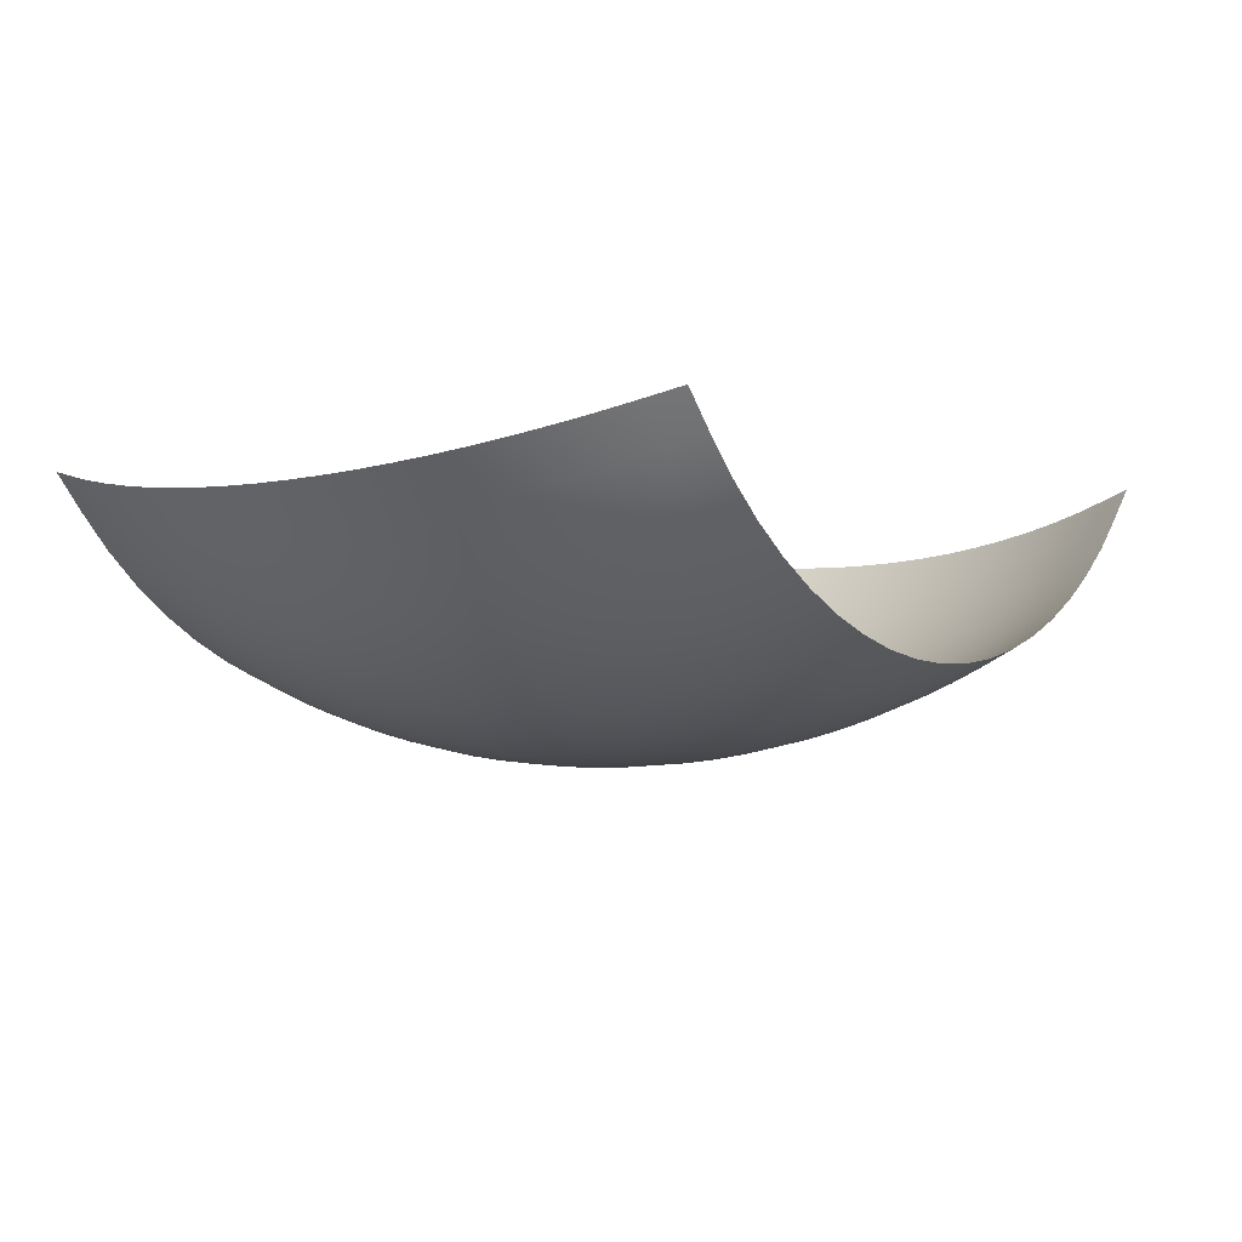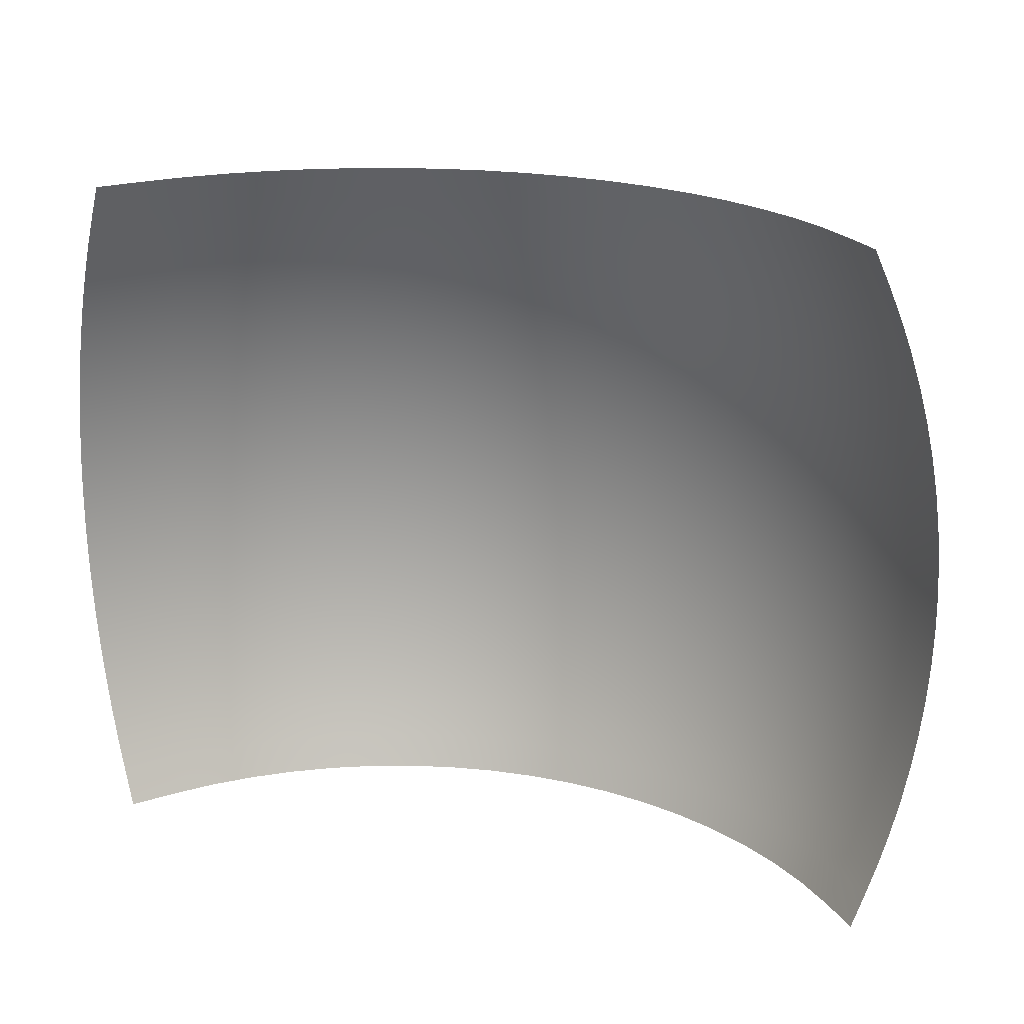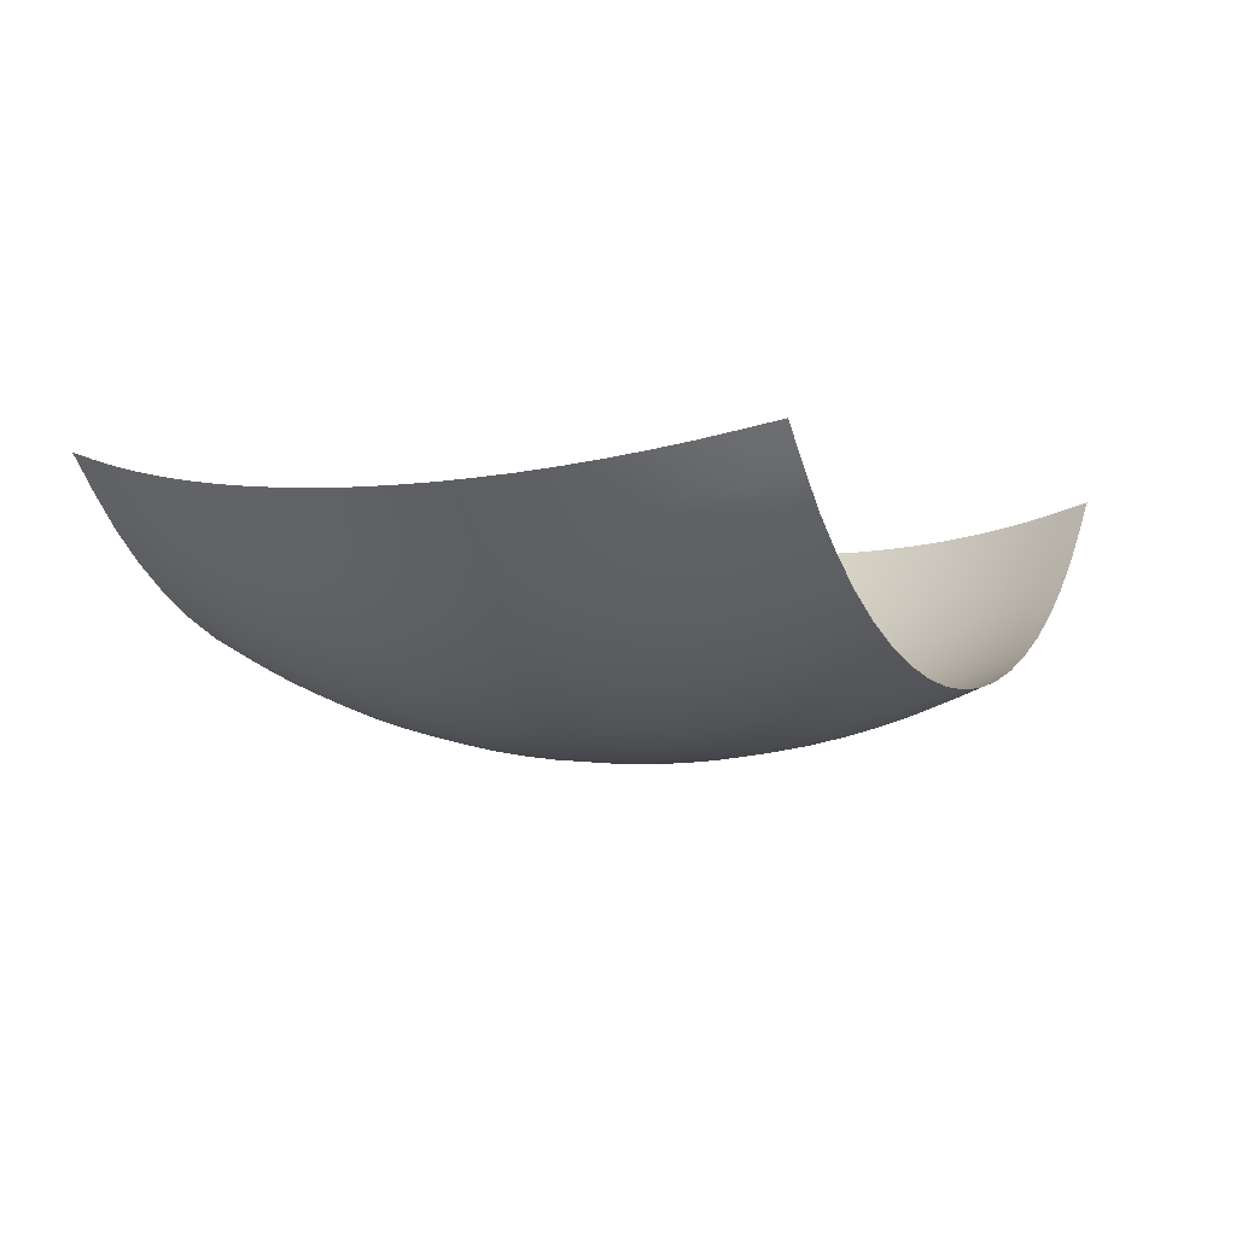
<metadata>
{"format":"obj","ext":"obj","renderer":"f3d","projection":"perspective","resolution":1024,"background":"white","views":[{"elev":-4.1,"azim":126.7,"up":"+Z"},{"elev":21.5,"azim":18.2,"up":"+Y"},{"elev":-2.3,"azim":-62.8,"up":"+Z"}]}
</metadata>
<code>
g default
v -27.7 -24.35 19.46
v -23.33 -24.35 14.75
v -18.26 -24.35 10.83
v -12.54 -24.35 7.923
v -6.383 -24.35 6.137
v 0.001369 -24.35 5.531
v 6.388 -24.36 6.129
v 12.55 -24.36 7.909
v 18.27 -24.36 10.81
v 23.36 -24.36 14.73
v 27.74 -24.36 19.44
v -29.16 -19.68 18.39
v -24.56 -19.68 13.43
v -19.22 -19.68 9.308
v -13.2 -19.68 6.251
v -6.719 -19.68 4.372
v 0.00089 -19.68 3.736
v 6.722 -19.68 4.366
v 13.21 -19.68 6.24
v 19.23 -19.68 9.292
v 24.58 -19.68 13.42
v 29.19 -19.69 18.37
v -30.32 -14.88 17.54
v -25.53 -14.88 12.39
v -19.98 -14.88 8.103
v -13.72 -14.88 4.927
v -6.985 -14.88 2.974
v 0.000571 -14.89 2.314
v 6.987 -14.89 2.97
v 13.73 -14.89 4.919
v 19.99 -14.89 8.092
v 25.55 -14.89 12.38
v 30.34 -14.89 17.53
v -31.12 -9.978 16.96
v -26.21 -9.978 11.67
v -20.51 -9.978 7.268
v -14.09 -9.978 4.008
v -7.17 -9.979 2.005
v 0.000406 -9.979 1.328
v 7.171 -9.979 2.002
v 14.09 -9.979 4.003
v 20.51 -9.979 7.261
v 26.22 -9.979 11.66
v 31.14 -9.979 16.95
v -31.57 -5.003 16.63
v -26.58 -5.003 11.27
v -20.8 -5.003 6.808
v -14.29 -5.003 3.503
v -7.271 -5.003 1.472
v 0.000341 -5.003 0.7871
v 7.272 -5.003 1.472
v 14.29 -5.003 3.502
v 20.8 -5.003 6.806
v 26.58 -5.003 11.27
v 31.57 -5.003 16.63
v -31.64 0.001615 16.58
v -26.65 0.001627 11.2
v -20.85 0.001639 6.728
v -14.32 0.001649 3.416
v -7.288 0.001663 1.381
v 0.00031 0.001675 0.6949
v 7.289 0.001687 1.382
v 14.32 0.001697 3.418
v 20.85 0.001709 6.731
v 26.64 0.00172 11.2
v 31.64 0.00173 16.58
v -31.36 4.994 16.78
v -26.4 4.994 11.46
v -20.66 4.994 7.027
v -14.19 4.994 3.746
v -7.222 4.994 1.731
v 0.000233 4.994 1.053
v 7.222 4.994 1.734
v 14.19 4.994 3.752
v 20.66 4.994 7.036
v 26.4 4.994 11.47
v 31.35 4.994 16.79
v -30.71 9.935 17.26
v -25.86 9.935 12.04
v -20.23 9.935 7.705
v -13.9 9.934 4.493
v -7.072 9.934 2.52
v 4e-05 9.934 1.857
v 7.071 9.934 2.525
v 13.89 9.934 4.502
v 20.23 9.933 7.718
v 25.85 9.933 12.06
v 30.69 9.933 17.27
v -29.71 14.78 17.99
v -25.01 14.78 12.95
v -19.57 14.78 8.755
v -13.44 14.78 5.649
v -6.84 14.78 3.742
v -0.000331 14.78 3.101
v 6.838 14.78 3.749
v 13.44 14.78 5.662
v 19.56 14.78 8.772
v 24.99 14.78 12.97
v 29.68 14.78 18.02
v -28.35 19.5 18.99
v -23.87 19.5 14.17
v -18.68 19.5 10.17
v -12.83 19.5 7.205
v -6.528 19.5 5.387
v -0.000917 19.5 4.776
v 6.525 19.49 5.395
v 12.82 19.49 7.221
v 18.66 19.49 10.19
v 23.85 19.49 14.2
v 28.32 19.49 19.01
v -26.7 24.07 20.19
v -22.48 24.07 15.66
v -17.59 24.07 11.89
v -12.08 24.07 9.103
v -6.148 24.07 7.391
v -0.001702 24.06 6.817
v 6.143 24.06 7.401
v 12.07 24.06 9.121
v 17.57 24.06 11.92
v 22.45 24.06 15.69
v 26.66 24.06 20.22
v -14.28 2.502 3.529
v -17.5 4.994 5.235
v -7.266 2.502 1.501
v -10.75 4.994 2.575
v 0.000281 2.502 0.8176
v -3.627 4.994 1.223
v 7.266 2.502 1.503
v 3.627 4.994 1.224
v 14.28 2.502 3.533
v 10.75 4.994 2.58
v 20.78 2.502 6.836
v 17.5 4.994 5.242
v 26.56 2.502 11.3
v 23.63 4.994 9.118
v 31.54 2.502 16.65
v 28.93 4.994 14.07
v -26.17 7.474 11.71
v -28.34 9.935 14.59
v -31.08 7.474 16.99
v -20.48 7.474 7.319
v -23.15 9.935 9.743
v -14.06 7.473 4.068
v -17.14 9.934 5.95
v -7.157 7.473 2.071
v -10.53 9.934 3.347
v 0.000155 7.473 1.399
v -3.552 9.934 2.023
v 7.157 7.473 2.075
v 3.551 9.934 2.025
v 14.06 7.473 4.076
v 10.53 9.934 3.354
v 20.47 7.473 7.33
v 17.13 9.933 5.962
v 26.16 7.473 11.72
v 23.14 9.933 9.757
v 31.06 7.473 17
v 28.33 9.933 14.61
v -25.47 12.37 12.46
v -27.41 14.78 15.41
v -30.25 12.37 17.59
v -19.93 12.37 8.184
v -22.39 14.78 10.73
v -13.69 12.37 5.02
v -16.58 14.78 7.058
v -6.966 12.37 3.078
v -10.19 14.78 4.541
v -0.00012 12.37 2.425
v -3.435 14.78 3.261
v 6.965 12.37 3.084
v 3.434 14.78 3.265
v 13.68 12.37 5.031
v 10.18 14.78 4.551
v 19.92 12.37 8.199
v 16.57 14.78 7.074
v 25.46 12.37 12.48
v 22.37 14.78 10.74
v 30.23 12.37 17.61
v 27.39 14.78 15.43
v -24.48 17.16 13.52
v -26.16 19.5 16.52
v -29.07 17.16 18.46
v -19.15 17.16 9.417
v -21.37 19.5 12.05
v -13.15 17.16 6.378
v -15.82 19.5 8.55
v -6.694 17.16 4.512
v -9.721 19.5 6.148
v -0.000596 17.16 3.886
v -3.279 19.5 4.928
v 6.692 17.16 4.52
v 3.277 19.49 4.933
v 13.15 17.16 6.392
v 9.715 19.49 6.161
v 19.14 17.15 9.437
v 15.81 19.49 8.569
v 24.46 17.15 13.55
v 21.35 19.49 12.07
v 29.04 17.15 18.48
v 26.13 19.49 16.55
v -23.19 21.79 14.9
v -24.64 24.07 17.87
v -27.55 21.8 19.57
v -18.15 21.79 11.01
v -20.12 24.07 13.66
v -12.46 21.79 8.13
v -14.9 24.07 10.37
v -6.343 21.79 6.363
v -9.154 24.07 8.108
v -0.001295 21.79 5.771
v -3.088 24.07 6.96
v 6.339 21.79 6.372
v 3.084 24.06 6.965
v 12.45 21.79 8.147
v 9.147 24.06 8.122
v 18.13 21.79 11.03
v 14.89 24.06 10.39
v 23.17 21.79 14.93
v 20.1 24.06 13.69
v 27.51 21.79 19.6
v 24.6 24.06 17.9
v -25.57 -24.35 17.05
v -23.96 -22.02 14.07
v -26.92 -19.68 15.85
v -28.45 -22.02 18.91
v -20.89 -24.35 12.67
v -18.75 -22.03 10.05
v -21.99 -19.68 11.25
v -15.47 -24.35 9.242
v -12.88 -22.03 7.063
v -16.28 -19.68 7.639
v -9.505 -24.35 6.886
v -6.556 -22.03 5.228
v -10 -19.68 5.16
v -3.205 -24.35 5.684
v 0.001118 -22.03 4.607
v -3.374 -19.68 3.896
v 3.208 -24.36 5.681
v 6.56 -22.03 5.221
v 3.376 -19.68 3.893
v 9.511 -24.36 6.874
v 12.89 -22.03 7.05
v 10.01 -19.68 5.151
v 15.48 -24.36 9.224
v 18.77 -22.03 10.03
v 16.29 -19.68 7.625
v 20.91 -24.36 12.65
v 23.99 -22.03 14.05
v 22 -19.68 11.23
v 25.6 -24.36 17.03
v 28.49 -22.03 18.89
v 26.94 -19.69 15.84
v -25.08 -17.3 12.87
v -27.98 -14.88 14.91
v -29.78 -17.3 17.93
v -19.63 -17.3 8.66
v -22.86 -14.88 10.12
v -13.48 -17.3 5.539
v -16.93 -14.88 6.368
v -6.862 -17.3 3.62
v -10.4 -14.88 3.792
v 0.000709 -17.3 2.971
v -3.508 -14.89 2.48
v 6.865 -17.3 3.615
v 3.509 -14.89 2.478
v 13.49 -17.3 5.529
v 10.4 -14.89 3.786
v 19.64 -17.3 8.647
v 16.93 -14.89 6.359
v 25.1 -17.3 12.86
v 22.87 -14.89 10.11
v 29.81 -17.3 17.92
v 28 -14.89 14.89
v -25.91 -12.44 11.99
v -28.72 -9.978 14.25
v -30.77 -12.44 17.22
v -20.27 -12.44 7.639
v -23.46 -9.978 9.335
v -13.93 -12.44 4.416
v -17.37 -9.978 5.487
v -7.088 -12.44 2.435
v -10.68 -9.979 2.844
v 0.000472 -12.44 1.766
v -3.601 -9.979 1.498
v 7.09 -12.44 2.432
v 3.602 -9.979 1.497
v 13.93 -12.44 4.41
v 10.68 -9.979 2.841
v 20.28 -12.44 7.63
v 17.38 -9.979 5.482
v 25.92 -12.44 11.98
v 23.47 -9.979 9.328
v 30.78 -12.44 17.21
v 28.73 -9.979 14.24
v -26.43 -7.497 11.43
v -29.13 -5.003 13.89
v -31.39 -7.497 16.76
v -20.68 -7.497 6.991
v -23.79 -5.003 8.904
v -14.21 -7.497 3.704
v -17.62 -5.003 5.003
v -7.231 -7.497 1.684
v -10.83 -5.003 2.323
v 0.000365 -7.497 1.002
v -3.651 -5.003 0.9592
v 7.232 -7.497 1.682
v 3.652 -5.003 0.9589
v 14.21 -7.497 3.701
v 10.83 -5.003 2.322
v 20.69 -7.497 6.987
v 17.62 -5.003 5.001
v 26.44 -7.497 11.42
v 23.8 -5.003 8.902
v 31.4 -7.497 16.76
v 29.14 -5.003 13.89
v -26.65 -2.502 11.19
v -29.2 0.001621 13.82
v -31.65 -2.502 16.57
v -20.85 -2.502 6.72
v -23.85 0.001634 8.828
v -14.32 -2.502 3.407
v -17.66 0.001644 4.918
v -7.29 -2.502 1.371
v -10.85 0.001656 2.233
v 0.000326 -2.502 0.6848
v -3.66 0.00167 0.867
v 7.291 -2.502 1.372
v 3.661 0.001681 0.8676
v 14.33 -2.502 3.408
v 10.85 0.001692 2.235
v 20.86 -2.502 6.721
v 17.66 0.001703 4.921
v 26.65 -2.502 11.2
v 23.85 0.001714 8.832
v 31.65 -2.502 16.57
v 29.2 0.001725 13.83
v -26.56 2.502 11.29
v -28.94 4.994 14.06
v -31.55 2.502 16.65
v -20.79 2.502 6.83
v -23.64 4.994 9.108
v -26.26 -22.02 16.43
v -21.45 -22.03 11.94
v -15.89 -22.03 8.416
v -9.762 -22.03 5.997
v -3.292 -22.03 4.764
v 3.295 -22.03 4.76
v 9.768 -22.03 5.987
v 15.9 -22.03 8.401
v 21.47 -22.03 11.92
v 26.29 -22.03 16.41
v -27.49 -17.3 15.34
v -22.45 -17.3 10.64
v -16.63 -17.3 6.955
v -10.22 -17.3 4.424
v -3.446 -17.3 3.135
v 3.448 -17.3 3.132
v 10.22 -17.3 4.417
v 16.64 -17.3 6.944
v 22.47 -17.3 10.62
v 27.51 -17.3 15.33
v -28.39 -12.44 14.54
v -23.19 -12.44 9.682
v -17.18 -12.44 5.879
v -10.55 -12.44 3.265
v -3.559 -12.44 1.934
v 3.561 -12.44 1.933
v 10.56 -12.44 3.26
v 17.18 -12.44 5.871
v 23.2 -12.44 9.673
v 28.41 -12.44 14.53
v -28.97 -7.497 14.03
v -23.66 -7.497 9.075
v -17.52 -7.497 5.195
v -10.77 -7.497 2.53
v -3.631 -7.497 1.173
v 3.632 -7.497 1.172
v 10.77 -7.497 2.528
v 17.53 -7.497 5.192
v 23.67 -7.497 9.071
v 28.98 -7.497 14.03
v -29.21 -2.502 13.82
v -23.86 -2.502 8.821
v -17.67 -2.502 4.91
v -10.85 -2.502 2.224
v -3.661 -2.502 0.8571
v 3.662 -2.502 0.8573
v 10.86 -2.502 2.225
v 17.67 -2.502 4.911
v 23.86 -2.502 8.823
v 29.21 -2.502 13.82
v -29.11 2.502 13.9
v -23.78 2.502 8.924
v -17.61 2.502 5.027
v -10.82 2.502 2.35
v -3.649 2.502 0.9889
v 3.649 2.502 0.99
v 10.82 2.502 2.354
v 17.61 2.502 5.032
v 23.78 2.502 8.93
v 29.11 2.502 13.91
v -28.68 7.474 14.29
v -23.43 7.474 9.382
v -17.35 7.473 5.543
v -10.66 7.473 2.908
v -3.594 7.473 1.567
v 3.594 7.473 1.569
v 10.66 7.473 2.914
v 17.34 7.473 5.553
v 23.42 7.473 9.393
v 28.67 7.473 14.3
v -27.92 12.37 14.97
v -22.8 12.37 10.19
v -16.88 12.37 6.456
v -10.37 12.37 3.891
v -3.498 12.37 2.588
v 3.498 12.37 2.591
v 10.37 12.37 3.9
v 16.88 12.37 6.469
v 22.79 12.37 10.21
v 27.9 12.37 14.98
v -26.83 17.16 15.93
v -21.91 17.16 11.35
v -16.22 17.16 7.757
v -9.968 17.16 5.294
v -3.362 17.16 4.042
v 3.36 17.16 4.046
v 9.963 17.16 5.305
v 16.21 17.16 7.774
v 21.89 17.15 11.37
v 26.8 17.15 15.96
v -25.42 21.79 17.18
v -20.76 21.79 12.84
v -15.37 21.79 9.436
v -9.445 21.79 7.103
v -3.186 21.79 5.918
v 3.183 21.79 5.923
v 9.438 21.79 7.116
v 15.36 21.79 9.457
v 20.74 21.79 12.86
v 25.39 21.79 17.21
g frente:polySurface5
f 1 222 342 225
f 222 2 223 342
f 342 223 13 224
f 225 342 224 12
f 2 226 343 223
f 226 3 227 343
f 343 227 14 228
f 223 343 228 13
f 3 229 344 227
f 229 4 230 344
f 344 230 15 231
f 227 344 231 14
f 4 232 345 230
f 232 5 233 345
f 345 233 16 234
f 230 345 234 15
f 5 235 346 233
f 235 6 236 346
f 346 236 17 237
f 233 346 237 16
f 6 238 347 236
f 238 7 239 347
f 347 239 18 240
f 236 347 240 17
f 7 241 348 239
f 241 8 242 348
f 348 242 19 243
f 239 348 243 18
f 8 244 349 242
f 244 9 245 349
f 349 245 20 246
f 242 349 246 19
f 9 247 350 245
f 247 10 248 350
f 350 248 21 249
f 245 350 249 20
f 10 250 351 248
f 250 11 251 351
f 351 251 22 252
f 248 351 252 21
f 12 224 352 255
f 224 13 253 352
f 352 253 24 254
f 255 352 254 23
f 13 228 353 253
f 228 14 256 353
f 353 256 25 257
f 253 353 257 24
f 14 231 354 256
f 231 15 258 354
f 354 258 26 259
f 256 354 259 25
f 15 234 355 258
f 234 16 260 355
f 355 260 27 261
f 258 355 261 26
f 16 237 356 260
f 237 17 262 356
f 356 262 28 263
f 260 356 263 27
f 17 240 357 262
f 240 18 264 357
f 357 264 29 265
f 262 357 265 28
f 18 243 358 264
f 243 19 266 358
f 358 266 30 267
f 264 358 267 29
f 19 246 359 266
f 246 20 268 359
f 359 268 31 269
f 266 359 269 30
f 20 249 360 268
f 249 21 270 360
f 360 270 32 271
f 268 360 271 31
f 21 252 361 270
f 252 22 272 361
f 361 272 33 273
f 270 361 273 32
f 23 254 362 276
f 254 24 274 362
f 362 274 35 275
f 276 362 275 34
f 24 257 363 274
f 257 25 277 363
f 363 277 36 278
f 274 363 278 35
f 25 259 364 277
f 259 26 279 364
f 364 279 37 280
f 277 364 280 36
f 26 261 365 279
f 261 27 281 365
f 365 281 38 282
f 279 365 282 37
f 27 263 366 281
f 263 28 283 366
f 366 283 39 284
f 281 366 284 38
f 28 265 367 283
f 265 29 285 367
f 367 285 40 286
f 283 367 286 39
f 29 267 368 285
f 267 30 287 368
f 368 287 41 288
f 285 368 288 40
f 30 269 369 287
f 269 31 289 369
f 369 289 42 290
f 287 369 290 41
f 31 271 370 289
f 271 32 291 370
f 370 291 43 292
f 289 370 292 42
f 32 273 371 291
f 273 33 293 371
f 371 293 44 294
f 291 371 294 43
f 34 275 372 297
f 275 35 295 372
f 372 295 46 296
f 297 372 296 45
f 35 278 373 295
f 278 36 298 373
f 373 298 47 299
f 295 373 299 46
f 36 280 374 298
f 280 37 300 374
f 374 300 48 301
f 298 374 301 47
f 37 282 375 300
f 282 38 302 375
f 375 302 49 303
f 300 375 303 48
f 38 284 376 302
f 284 39 304 376
f 376 304 50 305
f 302 376 305 49
f 39 286 377 304
f 286 40 306 377
f 377 306 51 307
f 304 377 307 50
f 40 288 378 306
f 288 41 308 378
f 378 308 52 309
f 306 378 309 51
f 41 290 379 308
f 290 42 310 379
f 379 310 53 311
f 308 379 311 52
f 42 292 380 310
f 292 43 312 380
f 380 312 54 313
f 310 380 313 53
f 43 294 381 312
f 294 44 314 381
f 381 314 55 315
f 312 381 315 54
f 45 296 382 318
f 296 46 316 382
f 382 316 57 317
f 318 382 317 56
f 46 299 383 316
f 299 47 319 383
f 383 319 58 320
f 316 383 320 57
f 47 301 384 319
f 301 48 321 384
f 384 321 59 322
f 319 384 322 58
f 48 303 385 321
f 303 49 323 385
f 385 323 60 324
f 321 385 324 59
f 49 305 386 323
f 305 50 325 386
f 386 325 61 326
f 323 386 326 60
f 50 307 387 325
f 307 51 327 387
f 387 327 62 328
f 325 387 328 61
f 51 309 388 327
f 309 52 329 388
f 388 329 63 330
f 327 388 330 62
f 52 311 389 329
f 311 53 331 389
f 389 331 64 332
f 329 389 332 63
f 53 313 390 331
f 313 54 333 390
f 390 333 65 334
f 331 390 334 64
f 54 315 391 333
f 315 55 335 391
f 391 335 66 336
f 333 391 336 65
f 56 317 392 339
f 317 57 337 392
f 392 337 68 338
f 339 392 338 67
f 57 320 393 337
f 320 58 340 393
f 393 340 69 341
f 337 393 341 68
f 58 322 394 340
f 322 59 122 394
f 394 122 70 123
f 340 394 123 69
f 59 324 395 122
f 324 60 124 395
f 395 124 71 125
f 122 395 125 70
f 60 326 396 124
f 326 61 126 396
f 396 126 72 127
f 124 396 127 71
f 61 328 397 126
f 328 62 128 397
f 397 128 73 129
f 126 397 129 72
f 62 330 398 128
f 330 63 130 398
f 398 130 74 131
f 128 398 131 73
f 63 332 399 130
f 332 64 132 399
f 399 132 75 133
f 130 399 133 74
f 64 334 400 132
f 334 65 134 400
f 400 134 76 135
f 132 400 135 75
f 65 336 401 134
f 336 66 136 401
f 401 136 77 137
f 134 401 137 76
f 67 338 402 140
f 338 68 138 402
f 402 138 79 139
f 140 402 139 78
f 68 341 403 138
f 341 69 141 403
f 403 141 80 142
f 138 403 142 79
f 69 123 404 141
f 123 70 143 404
f 404 143 81 144
f 141 404 144 80
f 70 125 405 143
f 125 71 145 405
f 405 145 82 146
f 143 405 146 81
f 71 127 406 145
f 127 72 147 406
f 406 147 83 148
f 145 406 148 82
f 72 129 407 147
f 129 73 149 407
f 407 149 84 150
f 147 407 150 83
f 73 131 408 149
f 131 74 151 408
f 408 151 85 152
f 149 408 152 84
f 74 133 409 151
f 133 75 153 409
f 409 153 86 154
f 151 409 154 85
f 75 135 410 153
f 135 76 155 410
f 410 155 87 156
f 153 410 156 86
f 76 137 411 155
f 137 77 157 411
f 411 157 88 158
f 155 411 158 87
f 78 139 412 161
f 139 79 159 412
f 412 159 90 160
f 161 412 160 89
f 79 142 413 159
f 142 80 162 413
f 413 162 91 163
f 159 413 163 90
f 80 144 414 162
f 144 81 164 414
f 414 164 92 165
f 162 414 165 91
f 81 146 415 164
f 146 82 166 415
f 415 166 93 167
f 164 415 167 92
f 82 148 416 166
f 148 83 168 416
f 416 168 94 169
f 166 416 169 93
f 83 150 417 168
f 150 84 170 417
f 417 170 95 171
f 168 417 171 94
f 84 152 418 170
f 152 85 172 418
f 418 172 96 173
f 170 418 173 95
f 85 154 419 172
f 154 86 174 419
f 419 174 97 175
f 172 419 175 96
f 86 156 420 174
f 156 87 176 420
f 420 176 98 177
f 174 420 177 97
f 87 158 421 176
f 158 88 178 421
f 421 178 99 179
f 176 421 179 98
f 89 160 422 182
f 160 90 180 422
f 422 180 101 181
f 182 422 181 100
f 90 163 423 180
f 163 91 183 423
f 423 183 102 184
f 180 423 184 101
f 91 165 424 183
f 165 92 185 424
f 424 185 103 186
f 183 424 186 102
f 92 167 425 185
f 167 93 187 425
f 425 187 104 188
f 185 425 188 103
f 93 169 426 187
f 169 94 189 426
f 426 189 105 190
f 187 426 190 104
f 94 171 427 189
f 171 95 191 427
f 427 191 106 192
f 189 427 192 105
f 95 173 428 191
f 173 96 193 428
f 428 193 107 194
f 191 428 194 106
f 96 175 429 193
f 175 97 195 429
f 429 195 108 196
f 193 429 196 107
f 97 177 430 195
f 177 98 197 430
f 430 197 109 198
f 195 430 198 108
f 98 179 431 197
f 179 99 199 431
f 431 199 110 200
f 197 431 200 109
f 100 181 432 203
f 181 101 201 432
f 432 201 112 202
f 203 432 202 111
f 101 184 433 201
f 184 102 204 433
f 433 204 113 205
f 201 433 205 112
f 102 186 434 204
f 186 103 206 434
f 434 206 114 207
f 204 434 207 113
f 103 188 435 206
f 188 104 208 435
f 435 208 115 209
f 206 435 209 114
f 104 190 436 208
f 190 105 210 436
f 436 210 116 211
f 208 436 211 115
f 105 192 437 210
f 192 106 212 437
f 437 212 117 213
f 210 437 213 116
f 106 194 438 212
f 194 107 214 438
f 438 214 118 215
f 212 438 215 117
f 107 196 439 214
f 196 108 216 439
f 439 216 119 217
f 214 439 217 118
f 108 198 440 216
f 198 109 218 440
f 440 218 120 219
f 216 440 219 119
f 109 200 441 218
f 200 110 220 441
f 441 220 121 221
f 218 441 221 120

</code>
